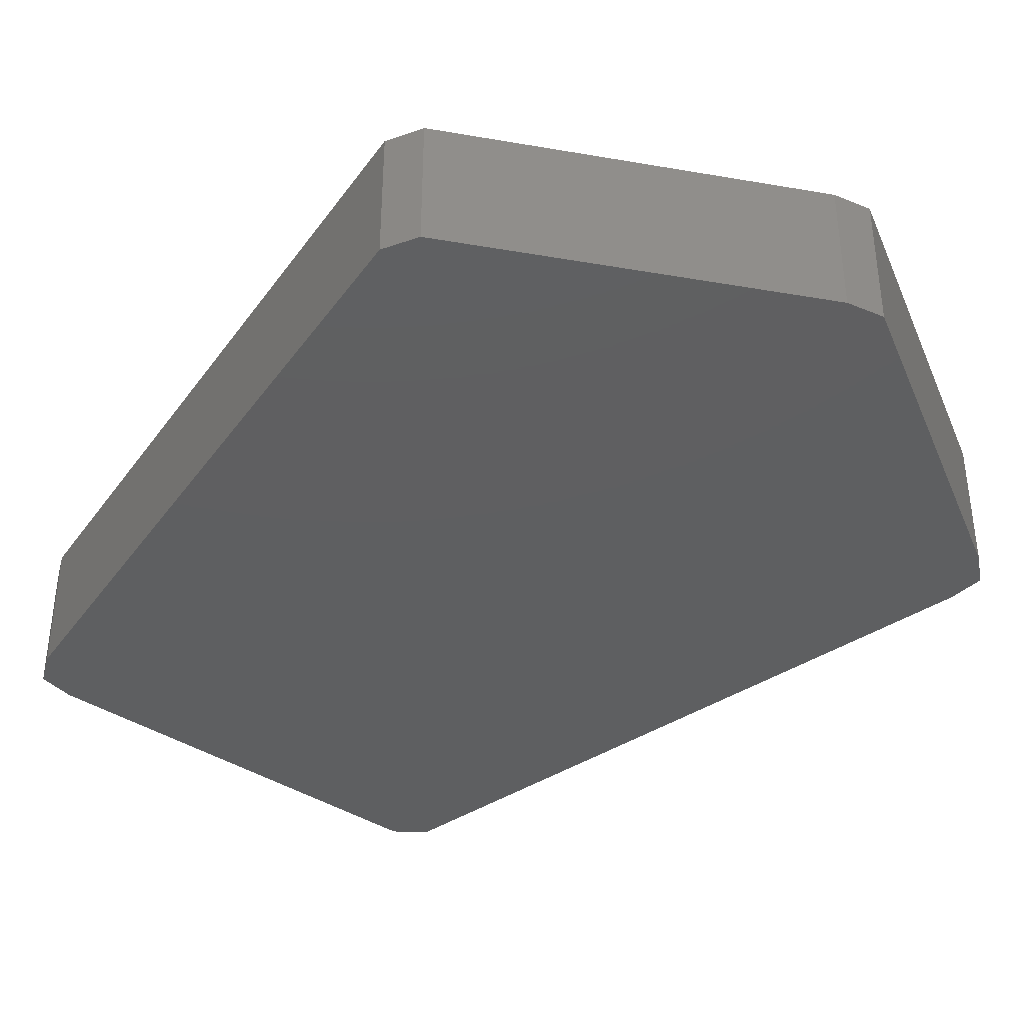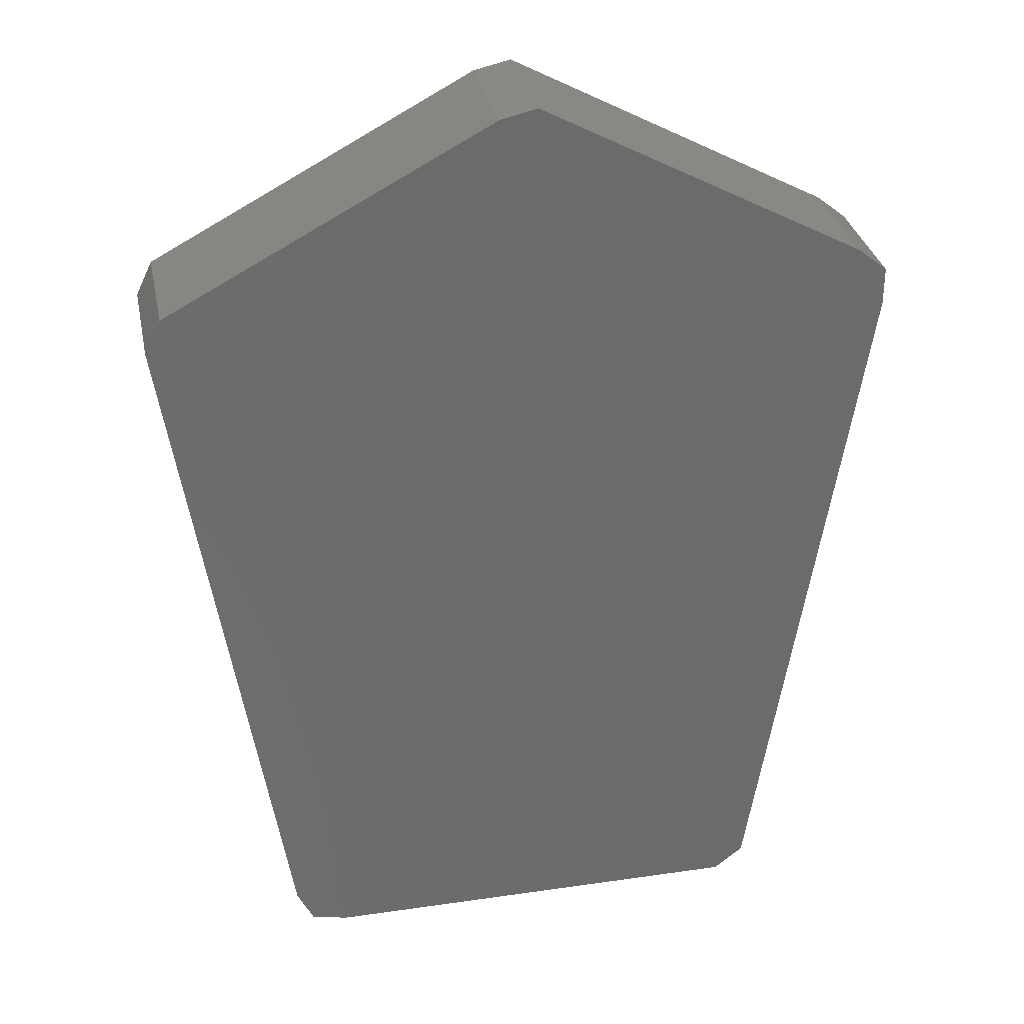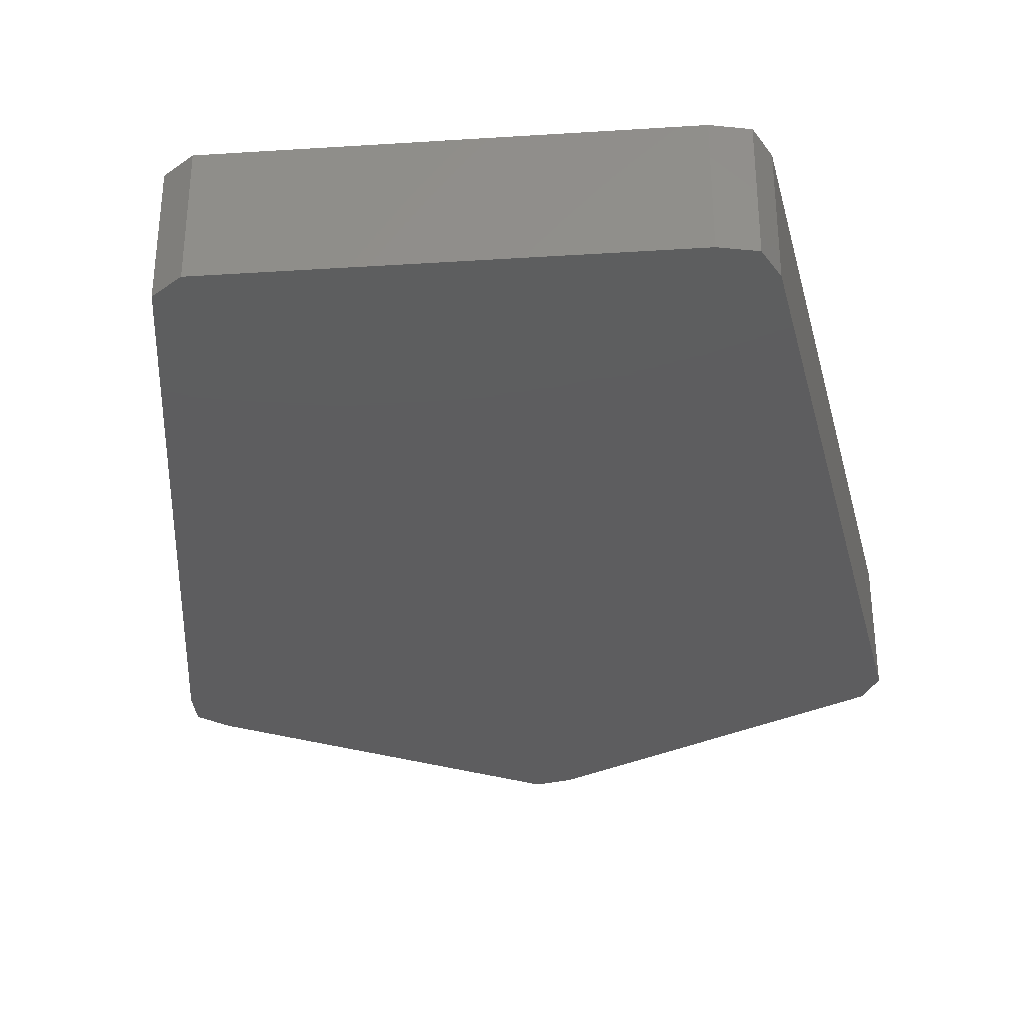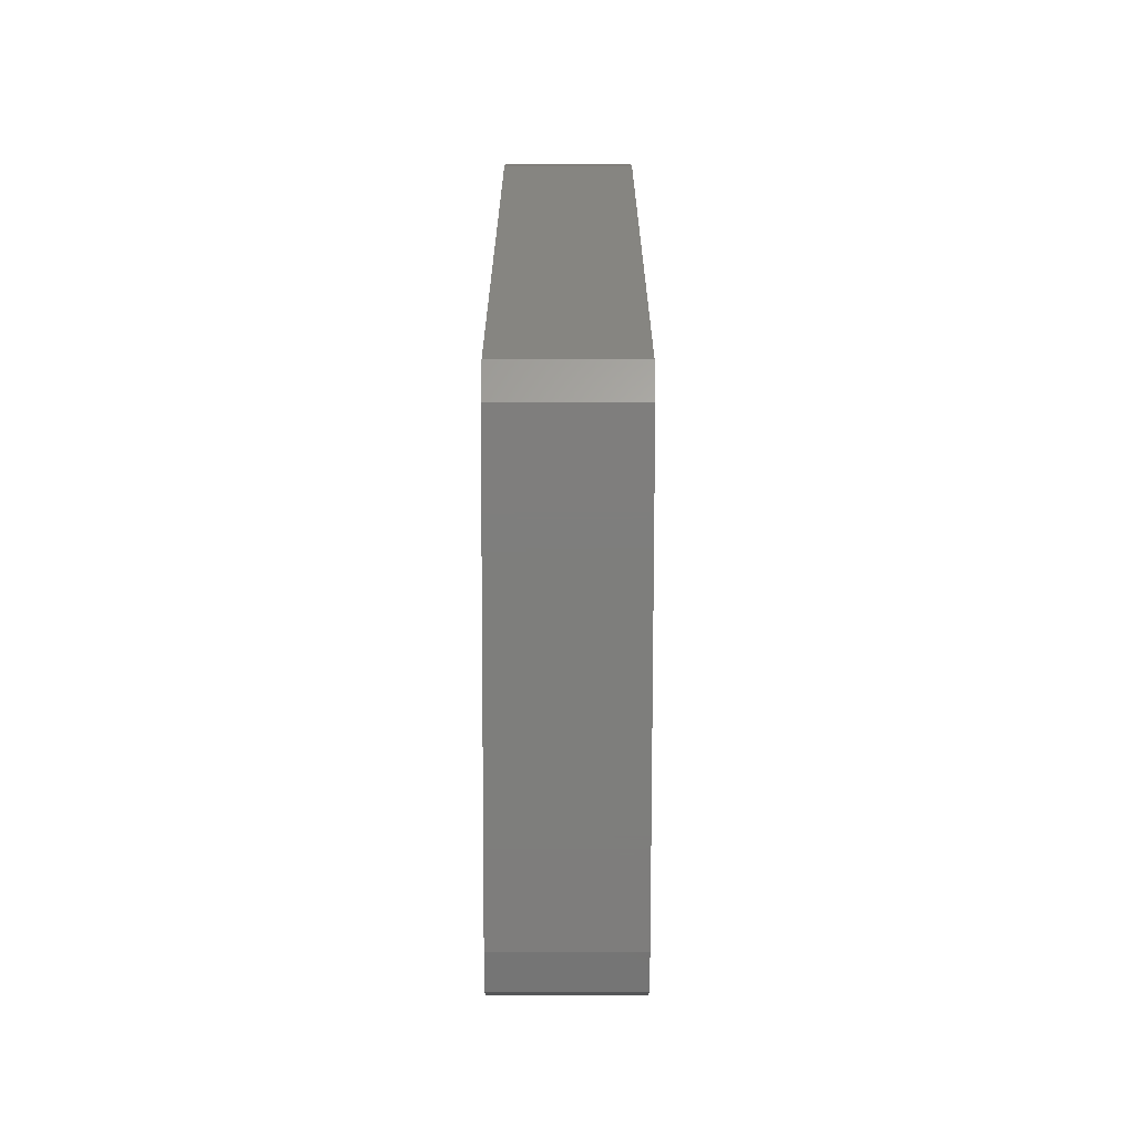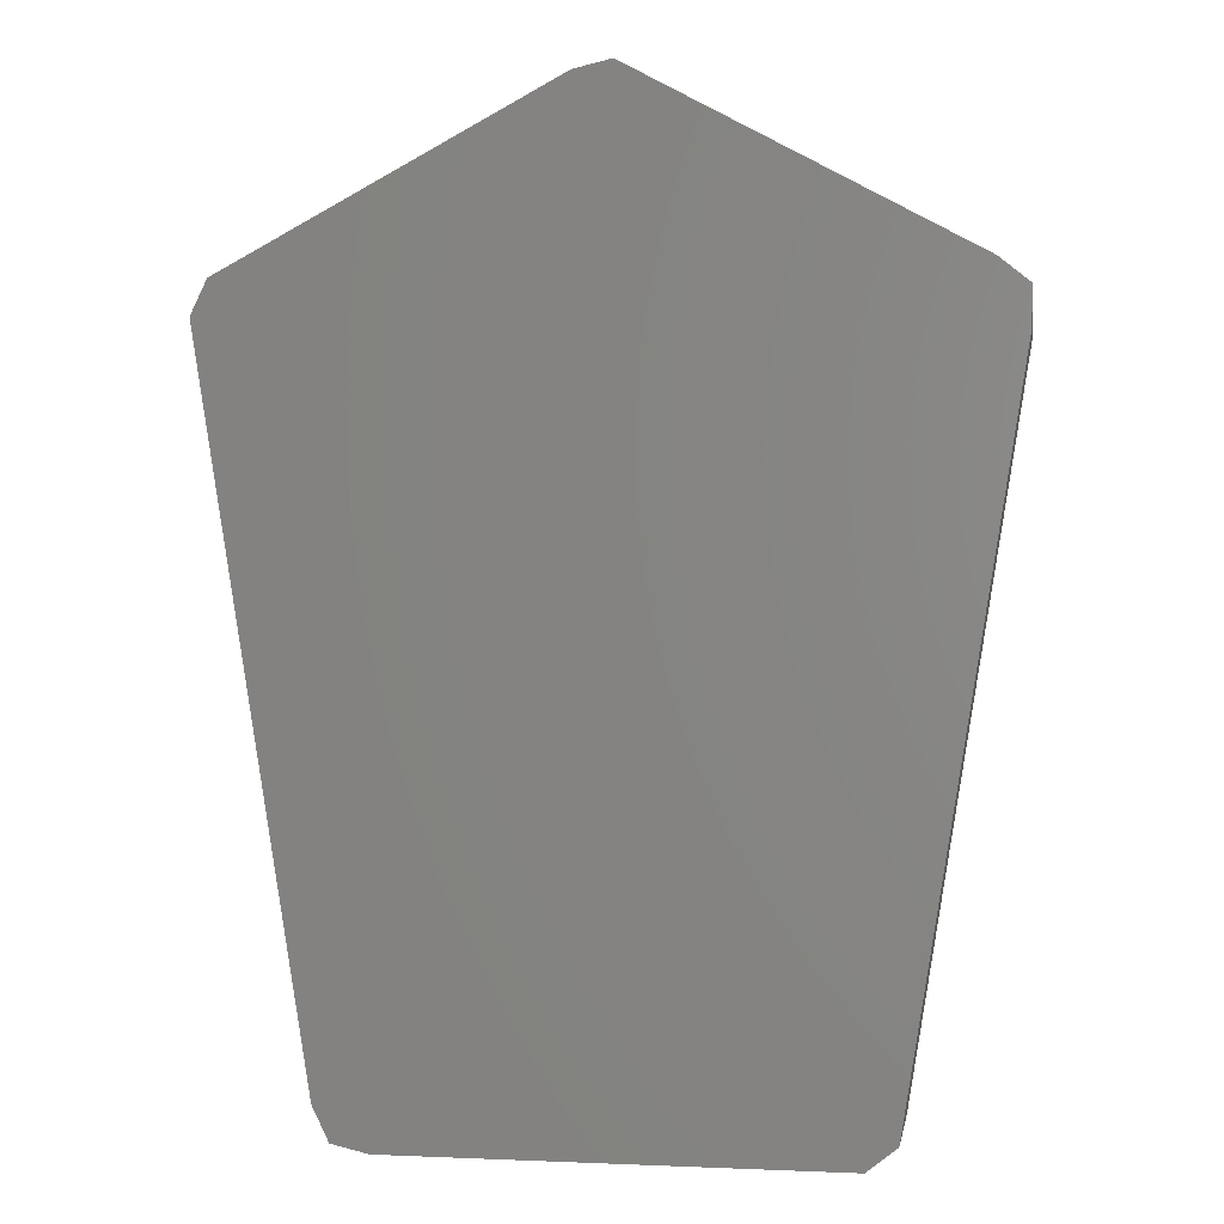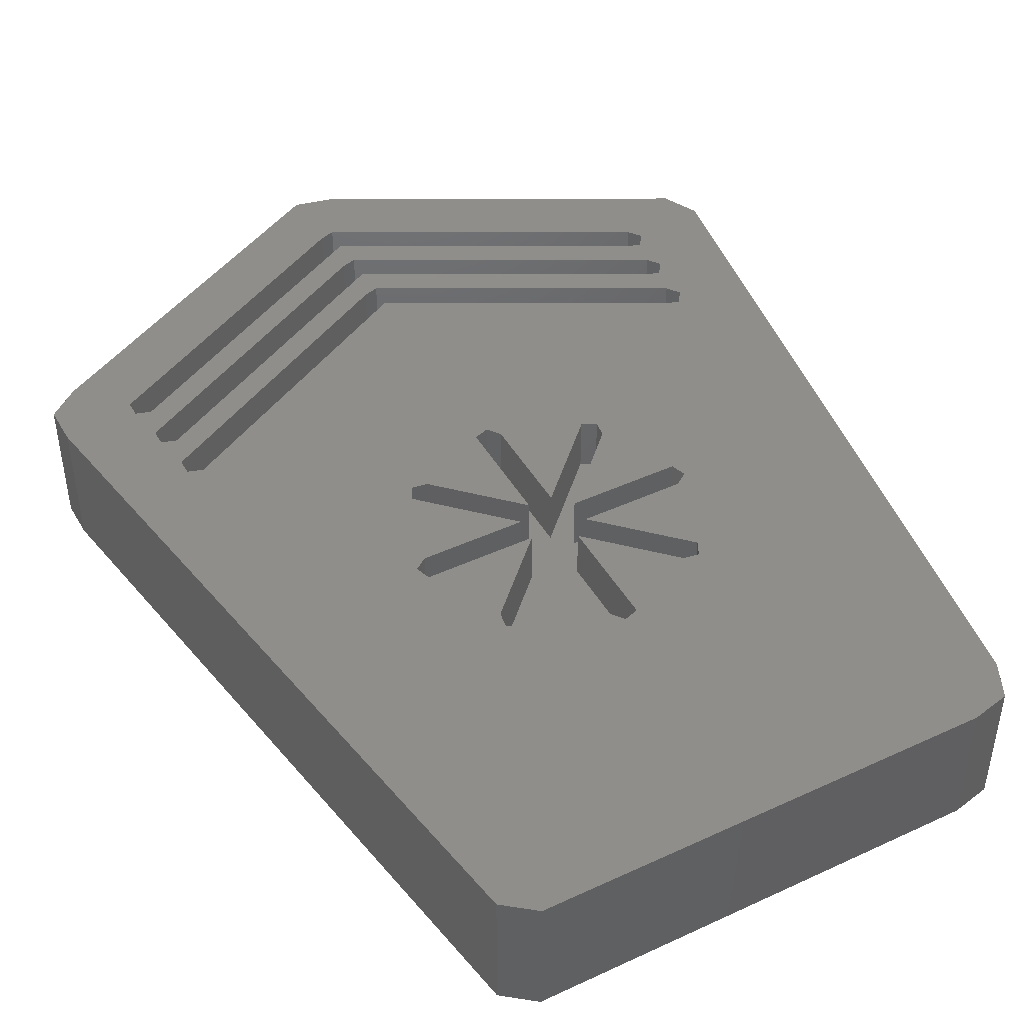
<metadata>
{"format":"stl","ext":"stl","renderer":"f3d","projection":"perspective","resolution":1024,"background":"white","views":[{"elev":-38.0,"azim":139.5,"up":"+Z"},{"elev":31.9,"azim":168.5,"up":"+Y"},{"elev":-32.8,"azim":5.0,"up":"+Z"},{"elev":-77.8,"azim":-90.1,"up":"+Y"},{"elev":1.6,"azim":-170.8,"up":"+Y"},{"elev":44.6,"azim":-28.3,"up":"+Z"}]}
</metadata>
<code>
# stl→obj: 148 verts, 292 faces
v -0.445 25.95 0
v -15.45 17.95 6
v -0.445 25.95 6
v -15.45 17.95 0
v -16.8 16.87 6
v -16.8 16.87 0
v -16.8 15.13 0
v -16.8 15.13 6
v 17 16 0
v 12 -16 0
v 9.555 -17.95 0
v 11.25 -17.56 0
v -11.8 -16.87 0
v 1.247 25.56 0
v 16.25 17.56 0
v -10.45 -17.95 0
v 12 -16 6
v 17 16 6
v 11.25 -17.56 6
v -11.8 -16.87 6
v 16.25 17.56 6
v -1.286 0.6 6
v -4.835 4.149 6
v -6 0.6 6
v -4.667 -3.818 6
v -6.353 -0.4854 6
v -4.777 -4.515 6
v -1.334 -0.4854 6
v -0.6 -1.286 6
v -4.149 -4.835 6
v -0.6 -6 6
v 6 -0.6 6
v 1.286 -0.6 6
v 4.835 -4.149 6
v 12.89 12.58 6
v 13 10.8 6
v 13.3 13.15 6
v 12.59 11.37 6
v 12.21 12.8 6
v 0.1854 18.07 6
v 0.05202 19.36 6
v -0.4854 17.85 6
v -12.51 12.58 6
v -12.89 11.15 6
v -13.19 12.8 6
v 13.19 14.93 6
v 13.6 15.5 6
v 12.89 13.72 6
v 12.51 15.15 6
v 0.1854 20.57 6
v 0.05241 21.86 6
v -0.4854 20.35 6
v -12.81 14.93 6
v -13.19 13.5 6
v -13.49 15.15 6
v 13.19 16.07 6
v 1.247 25.56 6
v 0.1854 23.07 6
v -0.4854 22.85 6
v -13.49 15.85 6
v 12.59 10.23 6
v 4.777 4.515 6
v 11.91 10.44 6
v 6.571 -0.1854 6
v 4.515 -4.777 6
v 6.353 0.4854 6
v 4.149 4.835 6
v 0.05161 16.86 6
v 0.1854 6.571 6
v 0.6 6 6
v -0.4854 6.353 6
v -3.818 4.667 6
v -0.4854 1.334 6
v -4.515 4.777 6
v -12.21 10.23 6
v -6.571 0.1854 6
v -10.45 -17.95 6
v -12.89 10.44 6
v 9.555 -17.95 6
v 0.4854 -6.353 6
v 3.818 -4.667 6
v 0.4854 -1.334 6
v -0.1854 -6.571 6
v 4.667 3.818 6
v 1.334 0.4854 6
v 0.6 1.286 6
v 13.19 16.07 3.5
v 13.19 14.93 3.5
v 13.6 15.5 3.5
v 12.51 15.15 3.5
v 0.05241 21.86 3.5
v 0.1854 23.07 3.5
v -0.4854 22.85 3.5
v -12.81 14.93 3.5
v -13.49 15.85 3.5
v -13.49 15.15 3.5
v 12.89 13.72 3.5
v 12.89 12.58 3.5
v 13.3 13.15 3.5
v 12.21 12.8 3.5
v 0.05202 19.36 3.5
v 0.1854 20.57 3.5
v -0.4854 20.35 3.5
v -12.51 12.58 3.5
v -13.19 13.5 3.5
v -13.19 12.8 3.5
v 12.59 11.37 3.5
v 12.59 10.23 3.5
v 13 10.8 3.5
v 11.91 10.44 3.5
v 0.05161 16.86 3.5
v 0.1854 18.07 3.5
v -0.4854 17.85 3.5
v -12.21 10.23 3.5
v -12.89 11.15 3.5
v -12.89 10.44 3.5
v 4.149 4.835 3.5
v 4.667 3.818 3.5
v 4.777 4.515 3.5
v 0.6 1.286 3.5
v 1.334 0.4854 3.5
v 1.286 -0.6 3.5
v 6.353 0.4854 3.5
v 6 -0.6 3.5
v 6.571 -0.1854 3.5
v 4.835 -4.149 3.5
v 3.818 -4.667 3.5
v 4.515 -4.777 3.5
v 0.4854 -1.334 3.5
v -6 0.6 3.5
v -1.334 -0.4854 3.5
v -1.286 0.6 3.5
v -6.353 -0.4854 3.5
v -6.571 0.1854 3.5
v -0.4854 1.334 3.5
v -0.6 -1.286 3.5
v -3.818 4.667 3.5
v -4.835 4.149 3.5
v -4.515 4.777 3.5
v 0.6 6 3.5
v -0.4854 6.353 3.5
v 0.1854 6.571 3.5
v -0.6 -6 3.5
v 0.4854 -6.353 3.5
v -0.1854 -6.571 3.5
v -4.667 -3.818 3.5
v -4.149 -4.835 3.5
v -4.777 -4.515 3.5
f 1 2 3
f 2 1 4
f 4 5 2
f 5 4 6
f 7 5 6
f 5 7 8
f 7 9 10
f 11 10 12
f 13 10 11
f 14 9 7
f 9 14 15
f 13 11 16
f 10 13 7
f 4 14 7
f 14 4 1
f 4 7 6
f 17 9 18
f 9 17 10
f 19 10 17
f 10 19 12
f 13 8 7
f 8 13 20
f 18 15 21
f 15 18 9
f 22 23 24
f 25 26 27
f 26 25 28
f 29 30 31
f 32 33 34
f 35 36 37
f 35 38 36
f 39 38 35
f 39 40 38
f 41 40 39
f 41 42 40
f 43 42 41
f 43 44 42
f 8 44 45
f 45 44 43
f 46 37 47
f 46 48 37
f 49 48 46
f 49 50 48
f 51 50 49
f 51 52 50
f 53 52 51
f 53 54 52
f 8 54 55
f 55 54 53
f 21 56 47
f 57 56 21
f 57 58 56
f 3 58 57
f 3 59 58
f 2 59 3
f 5 60 2
f 59 2 60
f 47 18 21
f 37 18 47
f 36 18 37
f 17 36 61
f 36 17 18
f 62 61 63
f 61 64 17
f 34 17 64
f 65 17 34
f 61 66 64
f 61 62 66
f 63 67 62
f 68 67 63
f 67 69 70
f 67 68 69
f 68 71 69
f 71 72 73
f 74 71 68
f 71 74 72
f 75 74 68
f 23 76 24
f 74 75 23
f 30 20 77
f 23 75 76
f 78 76 75
f 76 78 20
f 44 8 78
f 54 8 45
f 8 60 5
f 60 8 55
f 78 8 20
f 34 64 32
f 79 17 65
f 17 79 19
f 80 65 81
f 80 81 82
f 65 80 79
f 83 79 80
f 30 83 31
f 77 83 30
f 20 30 27
f 83 77 79
f 20 27 26
f 20 26 76
f 84 66 62
f 66 84 85
f 67 70 86
f 14 3 57
f 3 14 1
f 15 57 21
f 57 15 14
f 16 79 77
f 79 16 11
f 13 77 20
f 77 13 16
f 11 19 79
f 19 11 12
f 87 88 89
f 87 90 88
f 91 87 92
f 87 91 90
f 93 91 92
f 93 94 91
f 95 94 93
f 94 95 96
f 97 98 99
f 97 100 98
f 101 97 102
f 97 101 100
f 103 101 102
f 103 104 101
f 105 104 103
f 104 105 106
f 107 108 109
f 107 110 108
f 111 107 112
f 107 111 110
f 113 111 112
f 113 114 111
f 115 114 113
f 114 115 116
f 117 118 119
f 120 118 117
f 121 120 122
f 118 120 121
f 123 124 125
f 121 124 123
f 124 121 122
f 126 127 128
f 122 127 126
f 122 129 127
f 129 122 120
f 130 131 132
f 130 133 131
f 133 130 134
f 135 132 136
f 137 132 135
f 138 137 139
f 137 138 132
f 135 120 140
f 141 140 142
f 120 135 129
f 136 129 135
f 140 141 135
f 143 129 136
f 129 143 144
f 144 143 145
f 131 136 132
f 146 136 131
f 136 146 147
f 147 146 148
f 89 56 87
f 56 89 47
f 92 56 58
f 56 92 87
f 93 58 59
f 58 93 92
f 95 59 60
f 59 95 93
f 55 95 60
f 95 55 96
f 94 55 53
f 55 94 96
f 91 53 51
f 53 91 94
f 90 51 49
f 51 90 91
f 88 49 46
f 49 88 90
f 88 47 89
f 47 88 46
f 99 48 97
f 48 99 37
f 102 48 50
f 48 102 97
f 103 50 52
f 50 103 102
f 105 52 54
f 52 105 103
f 45 105 54
f 105 45 106
f 104 45 43
f 45 104 106
f 101 43 41
f 43 101 104
f 100 41 39
f 41 100 101
f 98 39 35
f 39 98 100
f 98 37 99
f 37 98 35
f 109 38 107
f 38 109 36
f 112 38 40
f 38 112 107
f 113 40 42
f 40 113 112
f 115 42 44
f 42 115 113
f 78 115 44
f 115 78 116
f 114 78 75
f 78 114 116
f 111 75 68
f 75 111 114
f 110 68 63
f 68 110 111
f 108 63 61
f 63 108 110
f 108 36 109
f 36 108 61
f 144 82 129
f 82 144 80
f 81 129 82
f 129 81 127
f 128 81 65
f 81 128 127
f 128 34 126
f 34 128 65
f 122 34 33
f 34 122 126
f 124 33 32
f 33 124 122
f 125 32 64
f 32 125 124
f 125 66 123
f 66 125 64
f 121 66 85
f 66 121 123
f 118 85 84
f 85 118 121
f 118 62 119
f 62 118 84
f 117 62 67
f 62 117 119
f 86 117 67
f 117 86 120
f 120 70 140
f 70 120 86
f 140 69 142
f 69 140 70
f 141 69 71
f 69 141 142
f 73 141 71
f 141 73 135
f 135 72 137
f 72 135 73
f 139 72 74
f 72 139 137
f 23 139 74
f 139 23 138
f 132 23 22
f 23 132 138
f 130 22 24
f 22 130 132
f 134 24 76
f 24 134 130
f 26 134 76
f 134 26 133
f 131 26 28
f 26 131 133
f 146 28 25
f 28 146 131
f 27 146 25
f 146 27 148
f 147 27 30
f 27 147 148
f 147 29 136
f 29 147 30
f 31 136 29
f 136 31 143
f 83 143 31
f 143 83 145
f 144 83 80
f 83 144 145

</code>
